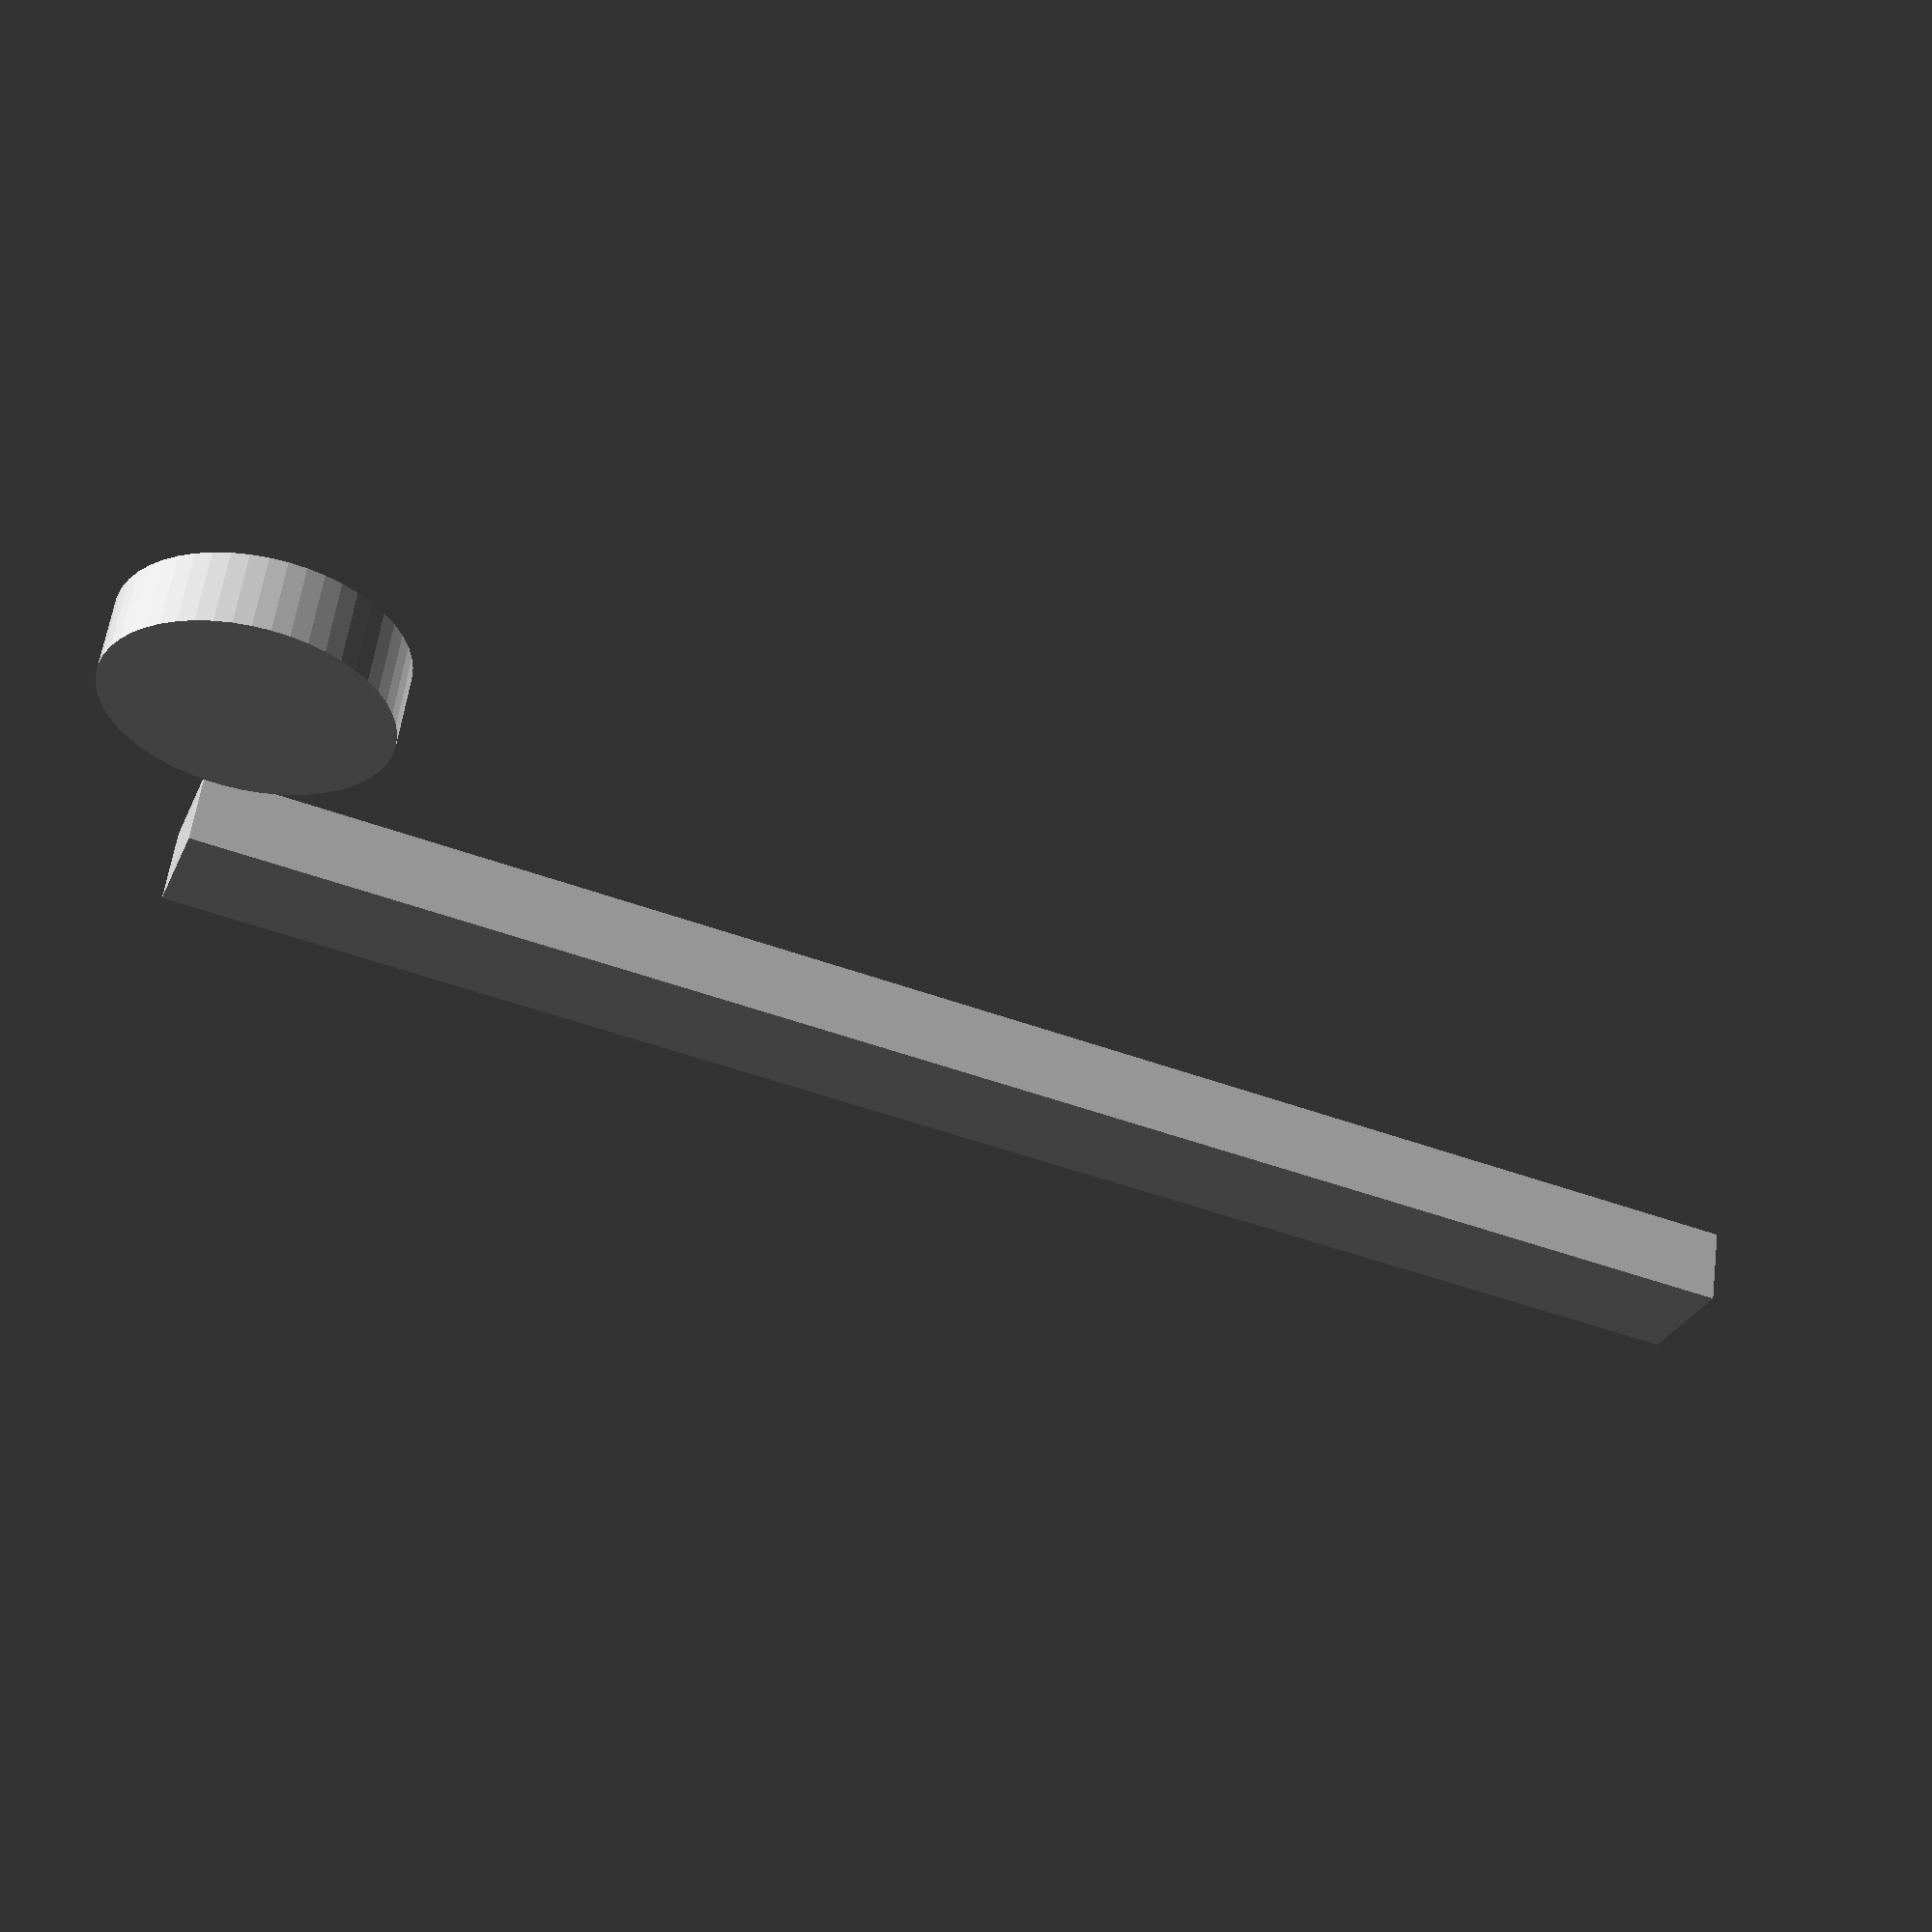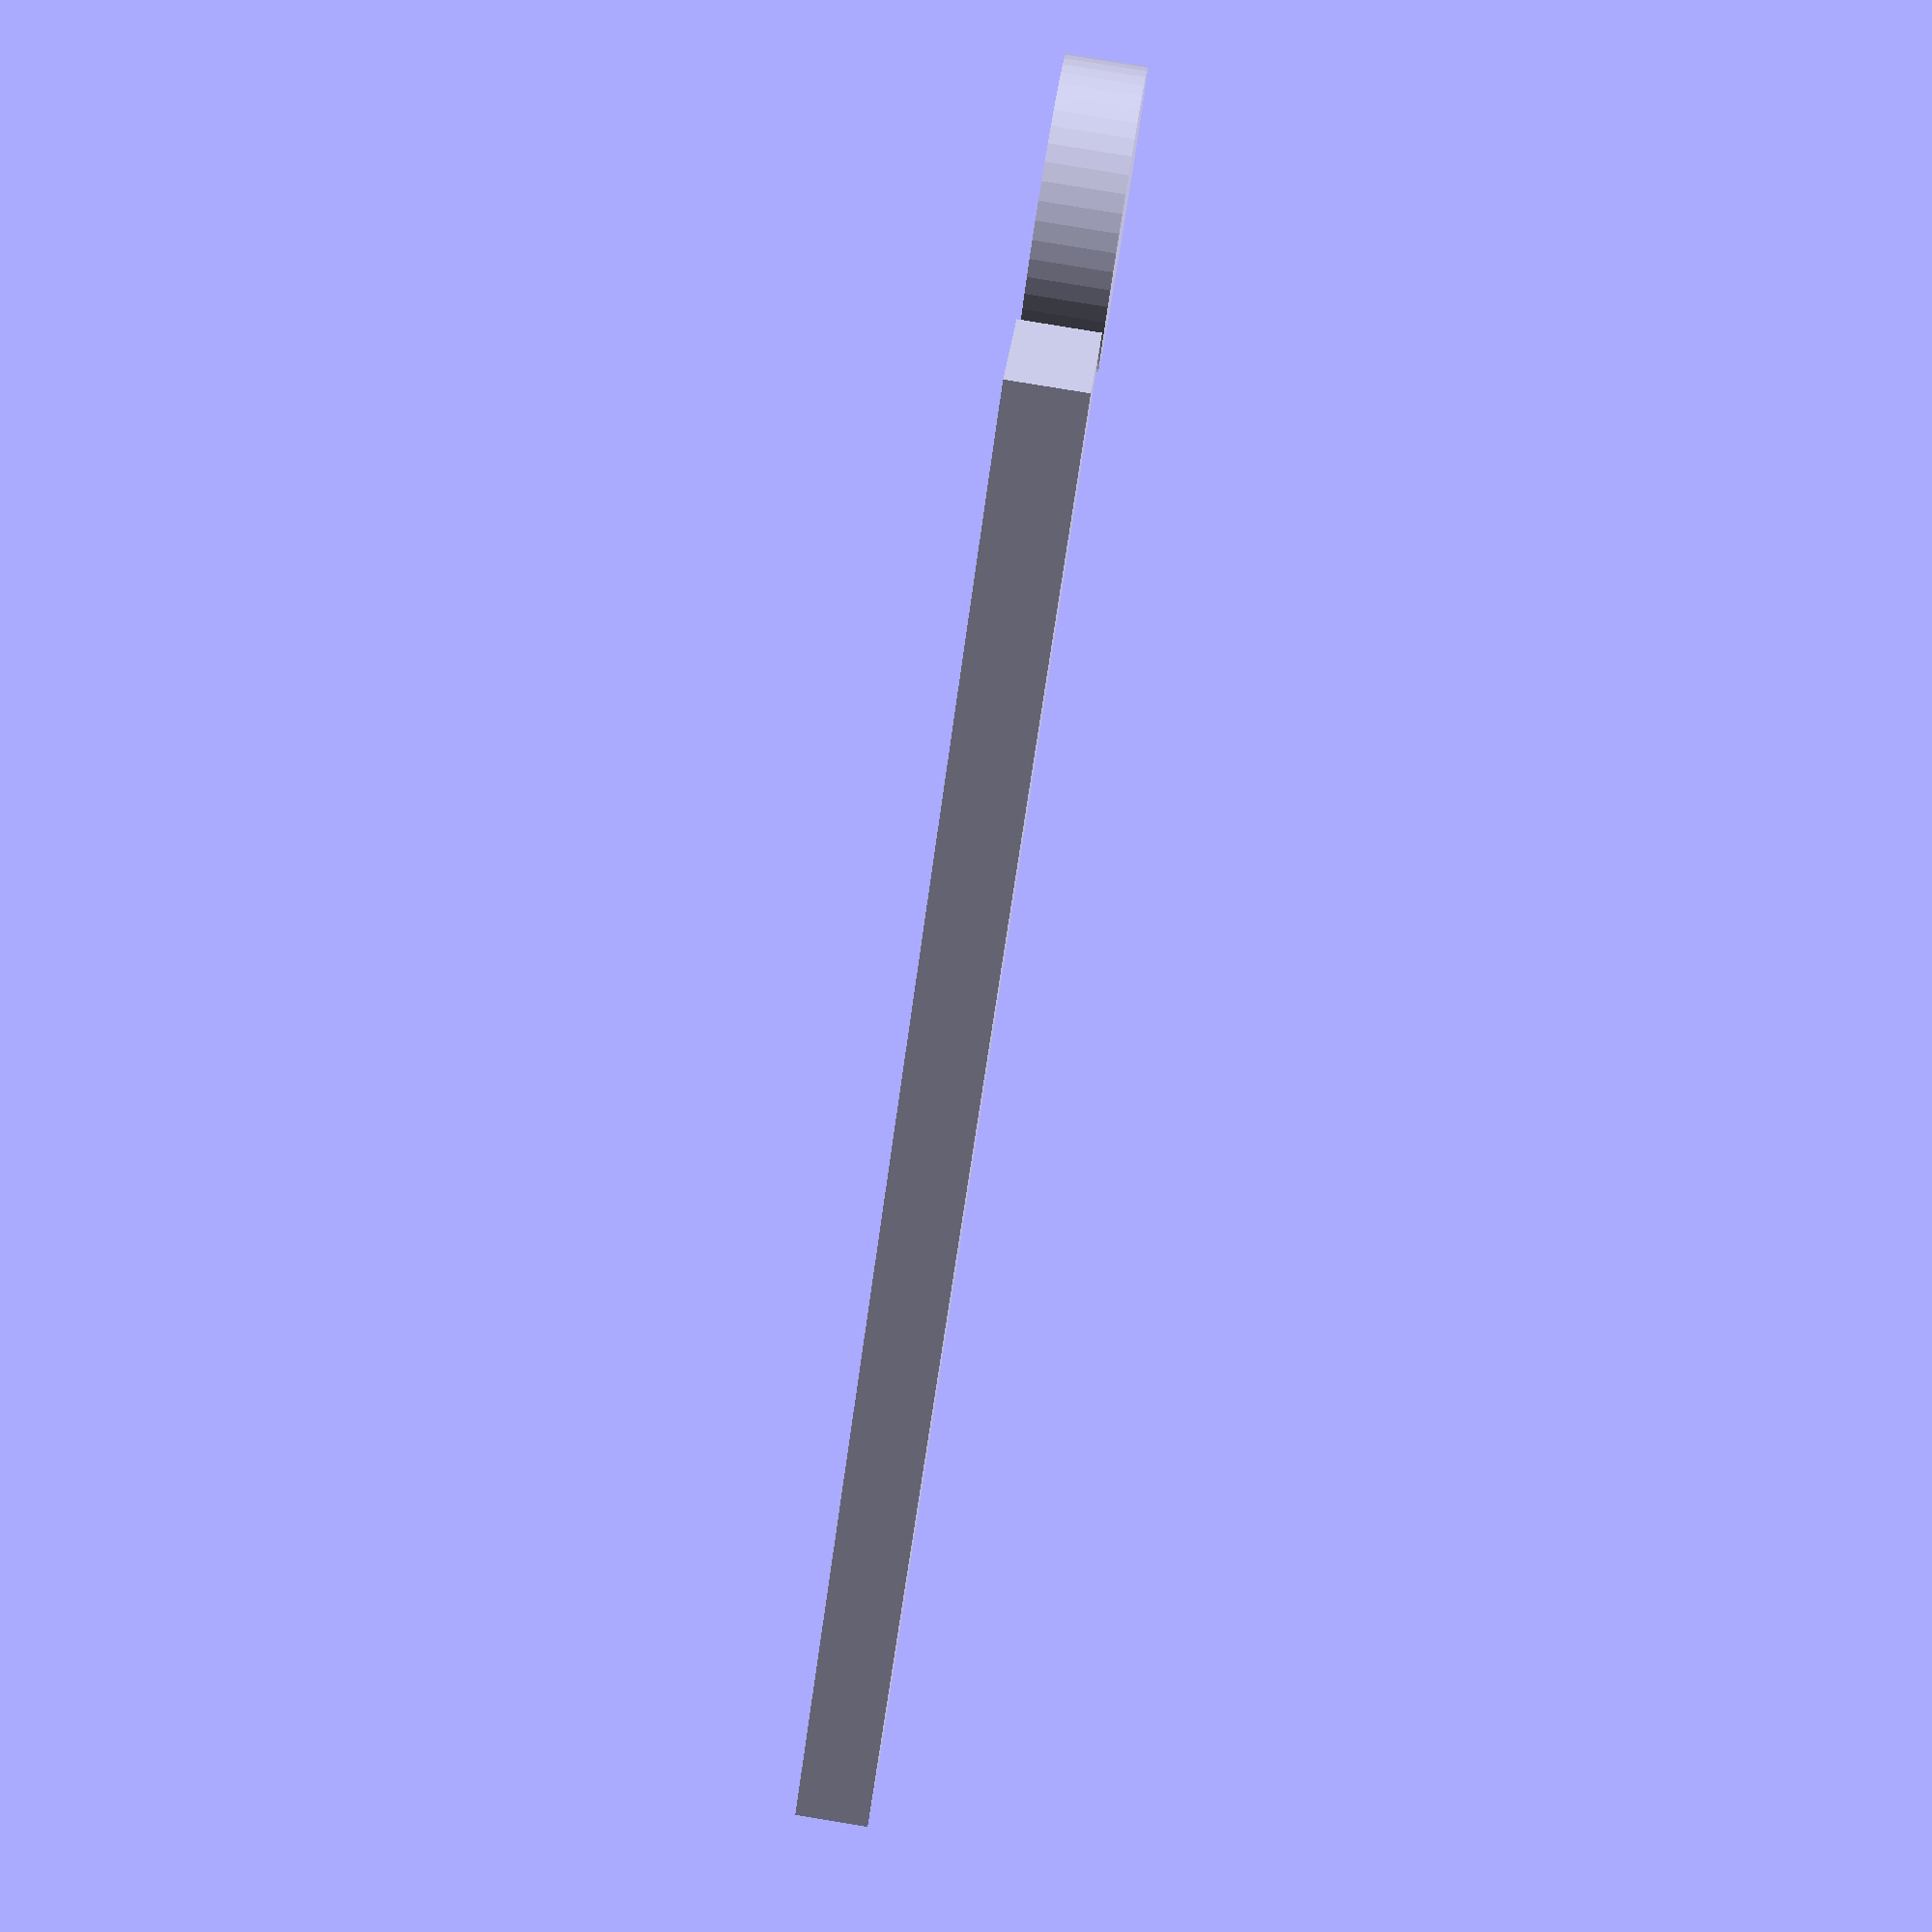
<openscad>
// Hexagon Nut Table Saw Jig
// Parameters for the jig

// Face to face diameter of hexagon
outer_diameter = 50.8; // 2 inches = 50.8mm
// Diameter of the center hole
inner_hole_diameter = 22.25; // 7/8 inches = 22.225mm, minus 0.3mm = 21.925mm, rounded to 21.9mm 

// Thickness of the base plate
jig_thickness = 10; 
// Height of the dowel pin
dowel_height = 3; 


minkowski_radius = 2;

// Calculated dimensions
jig_diameter = 180;
jig_handle_diameter = 60;
jig_handle_height = 25;

poop = 0.01;

module hexagon_holder_jig() {

    
    // Angled fence for hexagon cutting
    // The fence is positioned to guide the workpiece at the correct angle
    fence_thickness = 30;
    fence_length = 200;
    corner_to_corner = outer_diameter * 1.1547; // cos(30°) = 0.866, so 1/cos(30°) = 1.1547

    difference()
    {
        union()
        {
            // main base circle
            cylinder(h = jig_thickness, d = jig_diameter, $fn = 50);

            // handle
            translate([0, 0, jig_thickness])
            {
                cylinder(h = jig_handle_height, d = jig_handle_diameter, $fn = 50);
                // Add grip holes around the handle
                grip_circle_count = 6;
                grip_circle_radius = 10; // 8mm diameter
                grip_ring_radius = jig_handle_diameter/2 - 5; // slightly inset from edge
                grip_circle_z = jig_handle_height - 4;
                for (i = [0:grip_circle_count-1]) {
                    angle = 360/grip_circle_count * i;
                    x = grip_ring_radius * cos(angle);
                    y = grip_ring_radius * sin(angle);
                    translate([x, y, grip_circle_z])
                        rotate([0,0,0])
                            cylinder(h = 4, d = grip_circle_radius*2, $fn = 30); // through hole
                }
            }
        }


        // Dowel pin
        translate([0, 0, -poop]) 
        {
            cylinder(h = dowel_height+poop, d = inner_hole_diameter, $fn = 50);
        }
        
        // hexagon face length
        face_length = outer_diameter * 1.1547; // cos(30°) = 0.866, so 1/cos(30°) = 1.1547

        
        // Position fence by rotating 120° and translating from dowel center
        // to the corner-to-corner distance at -120° angle
        
        translate([0, 0, -poop])
        {
            intersection()
            {
                    
                        rotate([0, 0, -120])
                            // now translate at a -120 degree angle by corner_to_corner/2
                            translate([corner_to_corner/2, 0,0])
                                rotate([0, 0, -120])
                                    translate([-50,0,0])
                                        cube([130, 10, dowel_height+poop]);

                    
                    cylinder(h = dowel_height, d = jig_diameter, $fn = 50);
            }
        }
    }
    
}

module insets()
{

    cylinder(h = dowel_height*2, d = inner_hole_diameter, $fn = 50);

    translate([0, 20, 0])
        cube([130, 10, dowel_height*2]);

}

// Render the jig
//hexagon_holder_jig();

insets();
</openscad>
<views>
elev=121.1 azim=339.8 roll=352.3 proj=p view=wireframe
elev=96.5 azim=218.4 roll=80.7 proj=p view=solid
</views>
